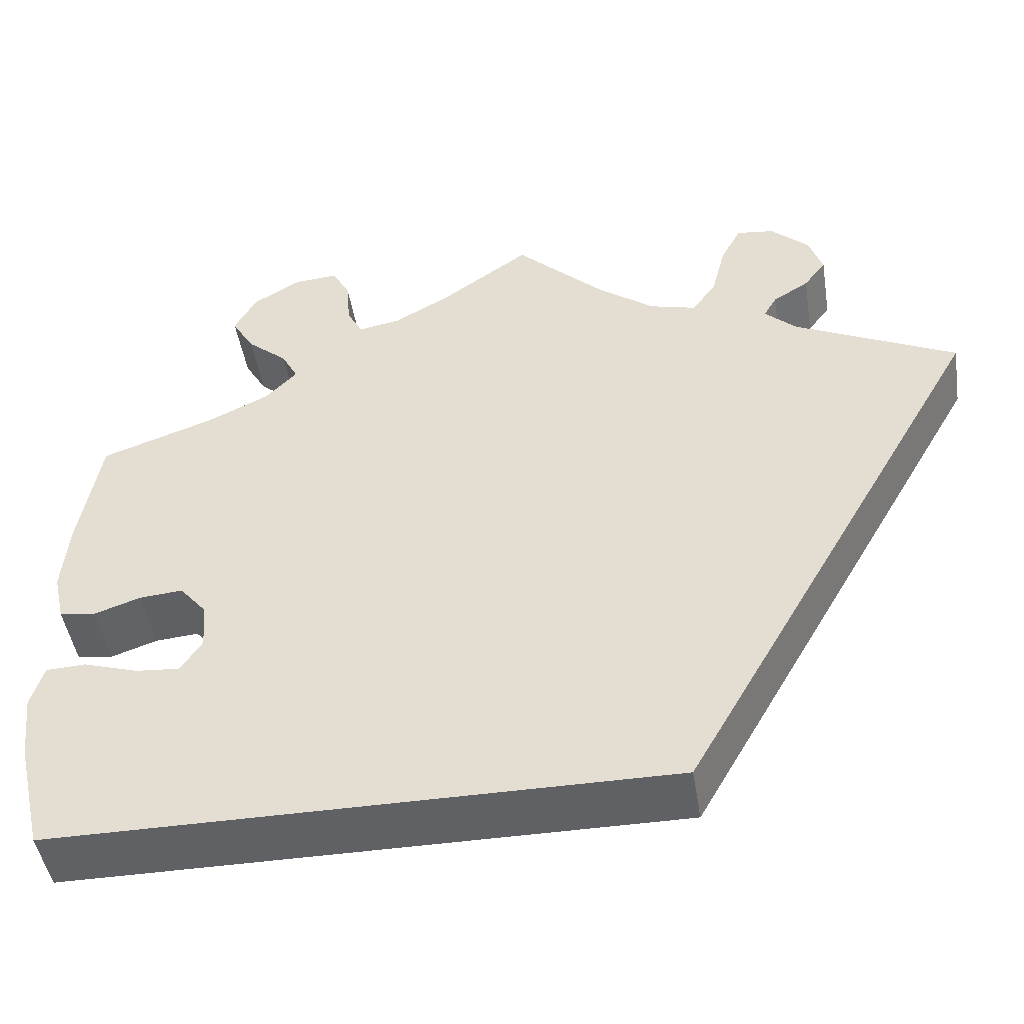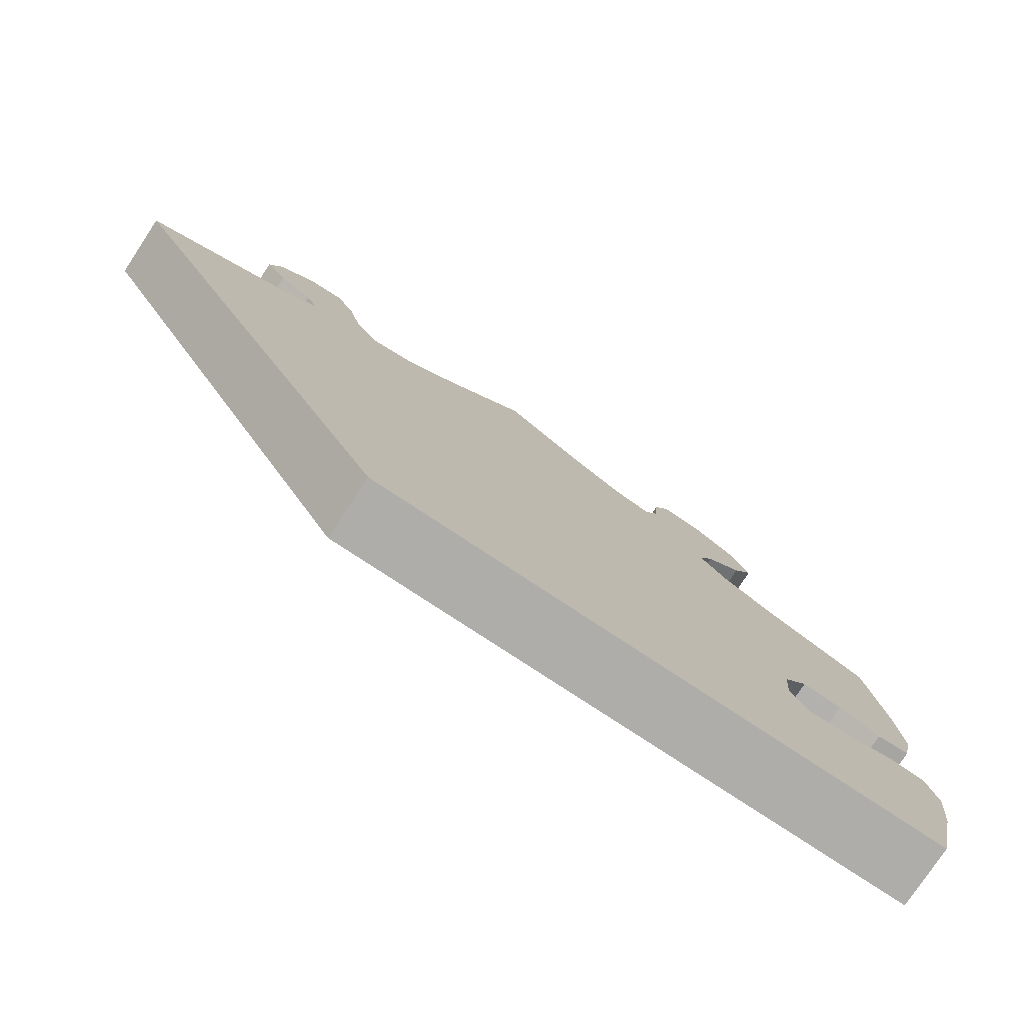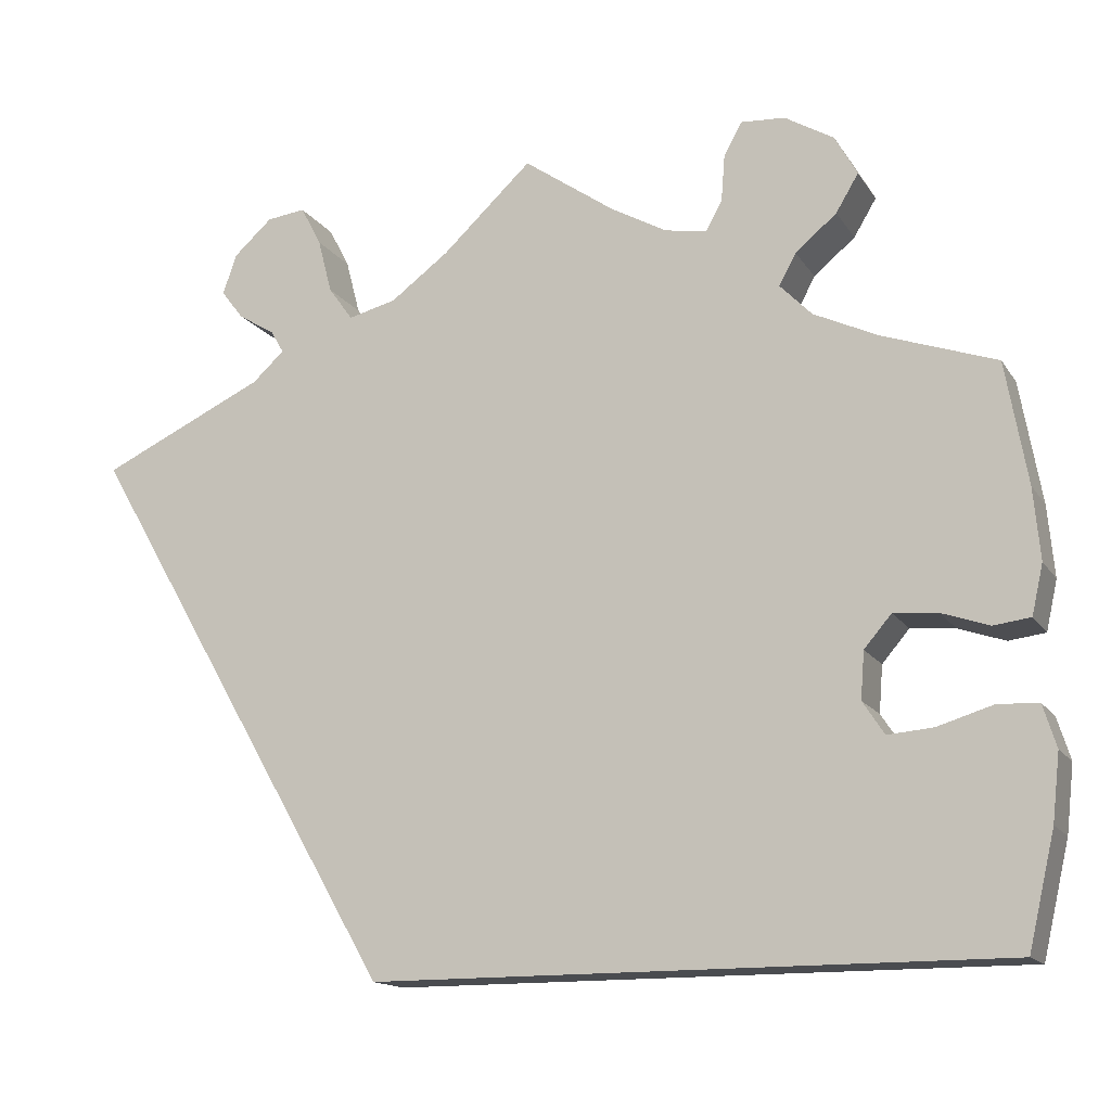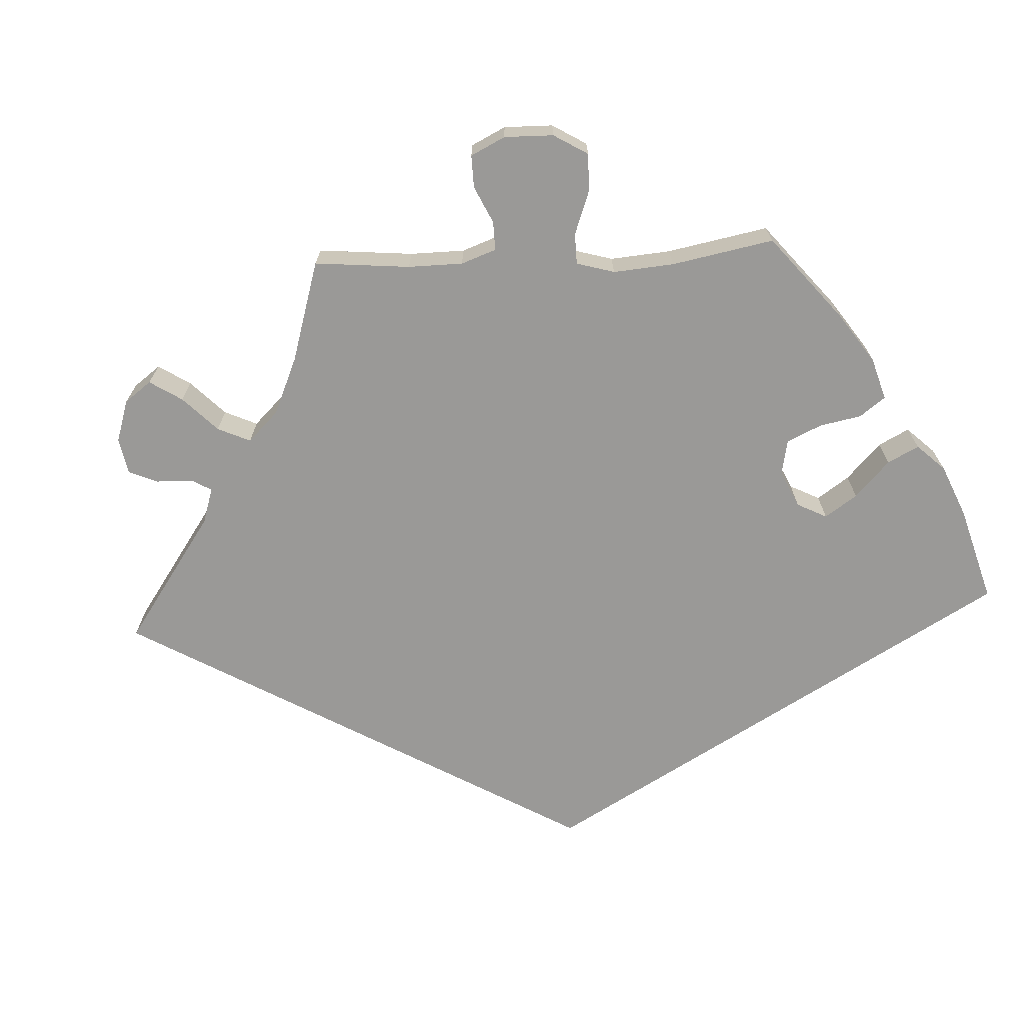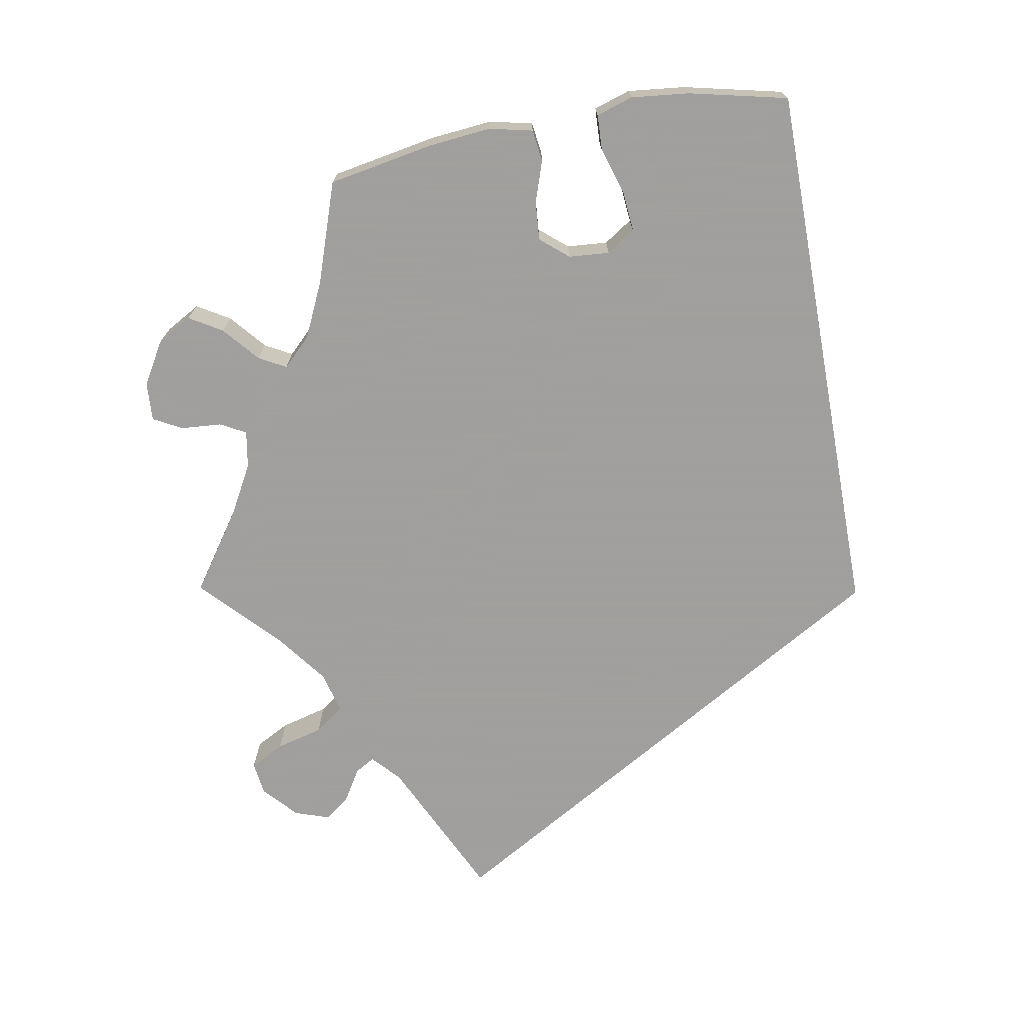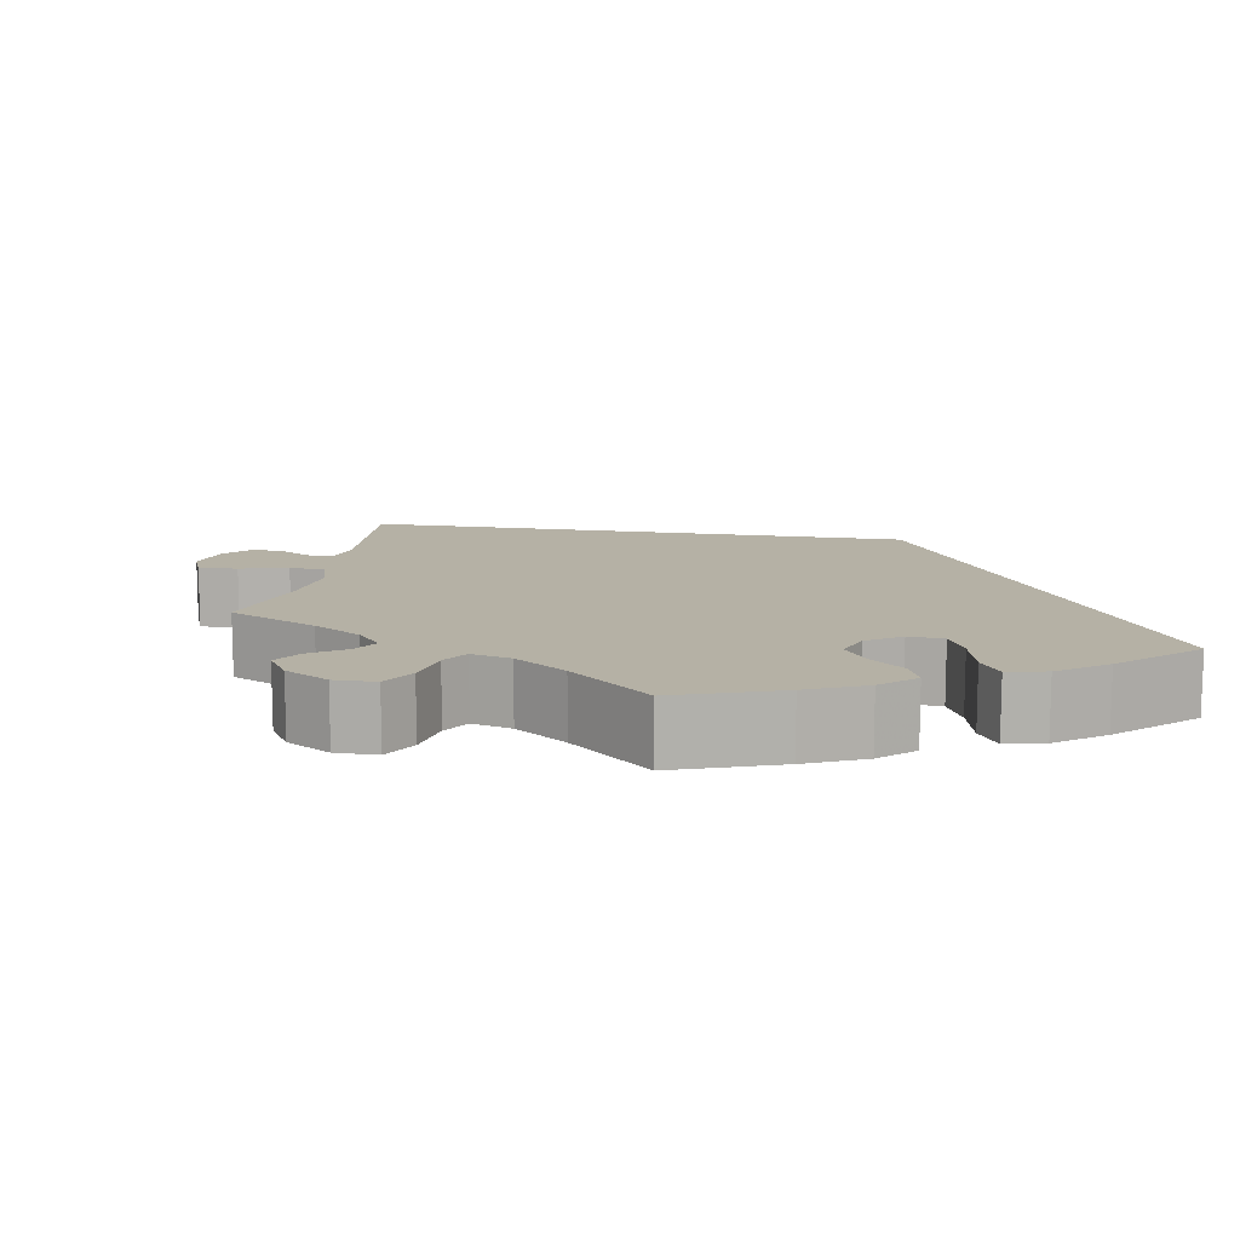
<metadata>
{"format":"obj","ext":"obj","renderer":"f3d","projection":"perspective","resolution":1024,"background":"white","views":[{"elev":-46.6,"azim":-170.9,"up":"+Z"},{"elev":-77.4,"azim":-33.5,"up":"+Z"},{"elev":-14.8,"azim":21.8,"up":"+Z"},{"elev":-68.9,"azim":32.9,"up":"+Y"},{"elev":-71.5,"azim":100.4,"up":"+Y"},{"elev":11.8,"azim":70.2,"up":"+Y"}]}
</metadata>
<code>
v -0.326 0.07 0.371
v -0.292 0.07 0.402
v -0.306 0.07 0.426
v -0.345 0.07 0.45
v -0.369 0.07 0.481
v -0.354 0.07 0.524
v -0.313 0.07 0.561
v -0.272 0.07 0.566
v -0.25 0.07 0.524
v -0.235 0.07 0.466
v -0.209 0.07 0.43
v -0.158 0.07 0.443
v -0.096 0.07 0.489
v -0.001 0.07 0.578
v 0.096 0.07 0.51
v 0.155 0.07 0.477
v 0.2 0.07 0.469
v 0.217 0.07 0.5
v 0.221 0.07 0.55
v 0.24 0.07 0.585
v 0.287 0.07 0.582
v 0.339 0.07 0.551
v 0.363 0.07 0.508
v 0.339 0.07 0.468
v 0.295 0.07 0.431
v 0.277 0.07 0.398
v 0.311 0.07 0.363
v 0.379 0.07 0.331
v 0.5 0.07 0.289
v 0.523 0.07 0.159
v 0.53 0.07 0.083
v 0.518 0.07 0.03
v 0.479 0.07 0.025
v 0.429 0.07 0.042
v 0.382 0.07 0.046
v 0.353 0.07 0.012
v 0.349 0.07 -0.038
v 0.372 0.07 -0.073
v 0.42 0.07 -0.069
v 0.479 0.07 -0.051
v 0.522 0.07 -0.053
v 0.536 0.07 -0.098
v 0.528 0.07 -0.169
v 0.5 0.07 -0.289
v -0.167 0.07 -0.289
v -0.501 0.07 0.289
v -0.326 0 0.371
v -0.292 0 0.402
v -0.306 0 0.426
v -0.345 0 0.45
v -0.369 0 0.481
v -0.354 0 0.524
v -0.313 0 0.561
v -0.272 0 0.566
v -0.25 0 0.524
v -0.235 0 0.466
v -0.209 0 0.43
v -0.158 0 0.443
v -0.096 0 0.489
v -0.001 0 0.578
v 0.096 0 0.51
v 0.155 0 0.477
v 0.2 0 0.469
v 0.217 0 0.5
v 0.221 0 0.55
v 0.24 0 0.585
v 0.287 0 0.582
v 0.339 0 0.551
v 0.363 0 0.508
v 0.339 0 0.468
v 0.295 0 0.431
v 0.277 0 0.398
v 0.311 0 0.363
v 0.379 0 0.331
v 0.5 0 0.289
v 0.523 0 0.159
v 0.53 0 0.083
v 0.518 0 0.03
v 0.479 0 0.025
v 0.429 0 0.042
v 0.382 0 0.046
v 0.353 0 0.012
v 0.349 0 -0.038
v 0.372 0 -0.073
v 0.42 0 -0.069
v 0.479 0 -0.051
v 0.522 0 -0.053
v 0.536 0 -0.098
v 0.528 0 -0.169
v 0.5 0 -0.289
v -0.167 0 -0.289
v -0.501 0 0.289
f 45 46 1
f 44 45 1 2
f 39 40 41 42
f 38 39 42 43
f 31 32 33 34
f 31 34 35
f 28 29 30 31
f 27 28 31 35
f 26 27 35 36
f 22 23 24 25
f 22 25 26
f 21 22 26
f 18 19 20 21
f 17 18 21 26
f 16 17 26 36
f 13 14 15
f 12 13 15 16
f 11 12 16 36
f 7 8 9 10
f 7 10 11
f 6 7 11
f 3 4 5 6
f 38 43 44
f 37 38 44 2
f 6 11 36 37
f 2 3 6 37
f 47 92 91
f 48 47 91 90
f 88 87 86 85
f 89 88 85 84
f 80 79 78 77
f 81 80 77
f 77 76 75 74
f 81 77 74 73
f 82 81 73 72
f 71 70 69 68
f 72 71 68
f 72 68 67
f 67 66 65 64
f 72 67 64 63
f 82 72 63 62
f 61 60 59
f 62 61 59 58
f 82 62 58 57
f 56 55 54 53
f 57 56 53
f 57 53 52
f 52 51 50 49
f 90 89 84
f 48 90 84 83
f 83 82 57 52
f 83 52 49 48
f 1 47 48 2
f 2 48 49 3
f 3 49 50 4
f 4 50 51 5
f 5 51 52 6
f 6 52 53 7
f 7 53 54 8
f 8 54 55 9
f 9 55 56 10
f 10 56 57 11
f 11 57 58 12
f 12 58 59 13
f 13 59 60 14
f 14 60 61 15
f 15 61 62 16
f 16 62 63 17
f 17 63 64 18
f 18 64 65 19
f 19 65 66 20
f 20 66 67 21
f 21 67 68 22
f 22 68 69 23
f 23 69 70 24
f 24 70 71 25
f 25 71 72 26
f 26 72 73 27
f 27 73 74 28
f 28 74 75 29
f 29 75 76 30
f 30 76 77 31
f 31 77 78 32
f 32 78 79 33
f 33 79 80 34
f 34 80 81 35
f 35 81 82 36
f 36 82 83 37
f 37 83 84 38
f 38 84 85 39
f 39 85 86 40
f 40 86 87 41
f 41 87 88 42
f 42 88 89 43
f 43 89 90 44
f 44 90 91 45
f 45 91 92 46
f 46 92 47 1

</code>
